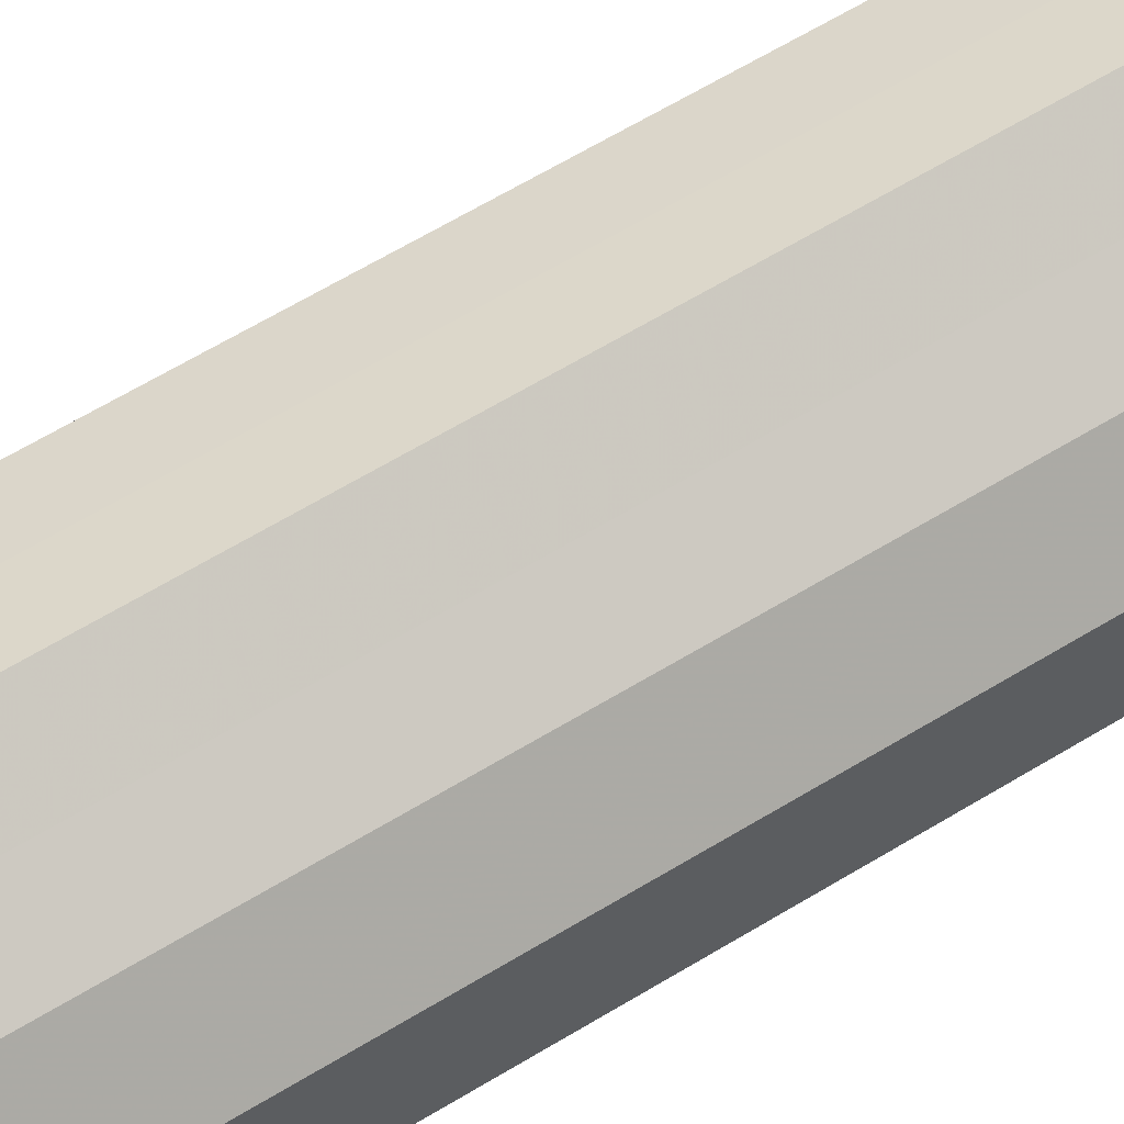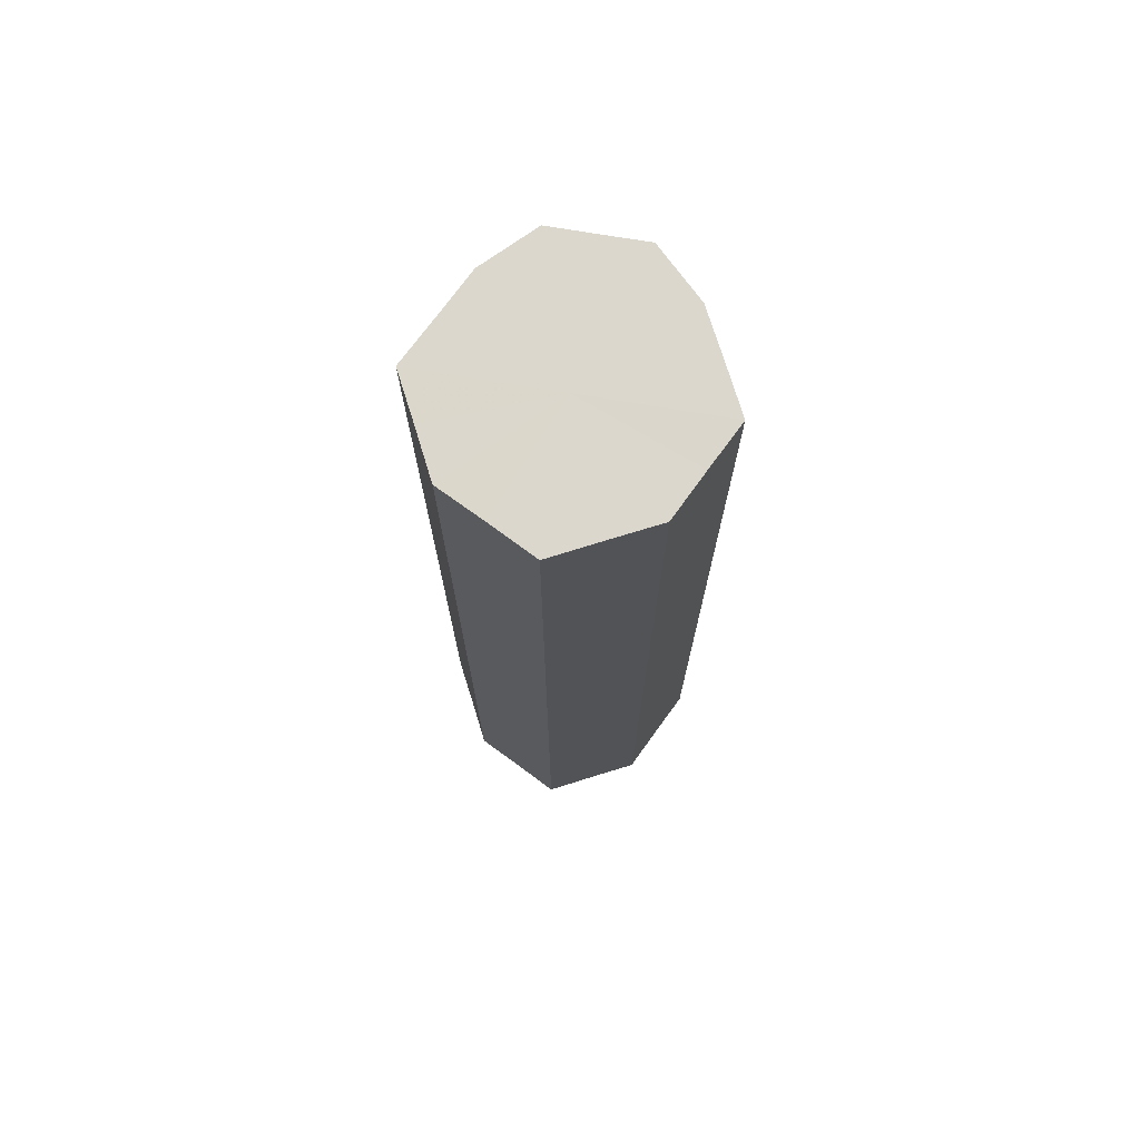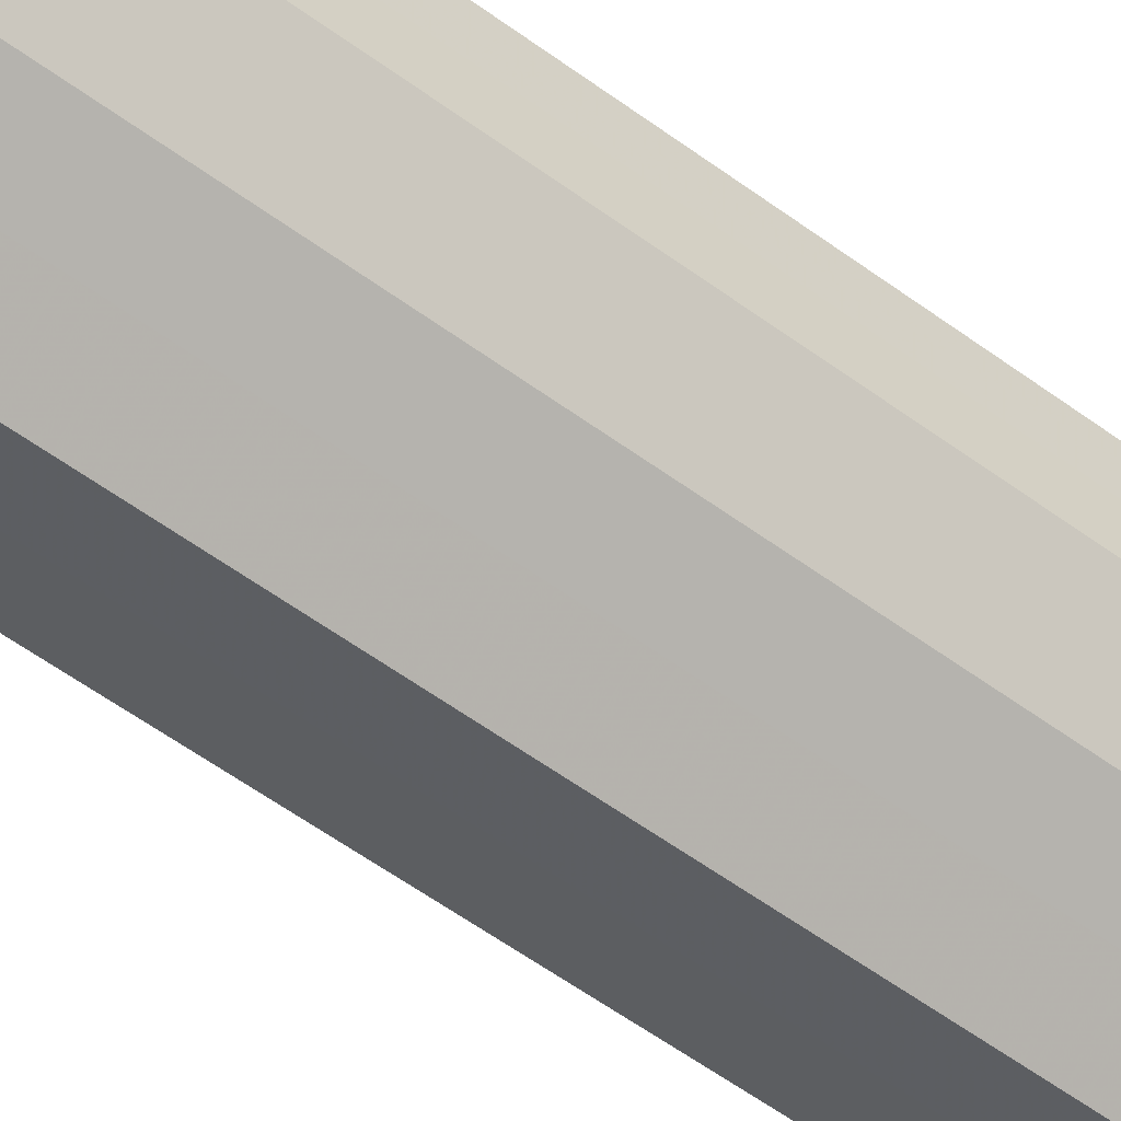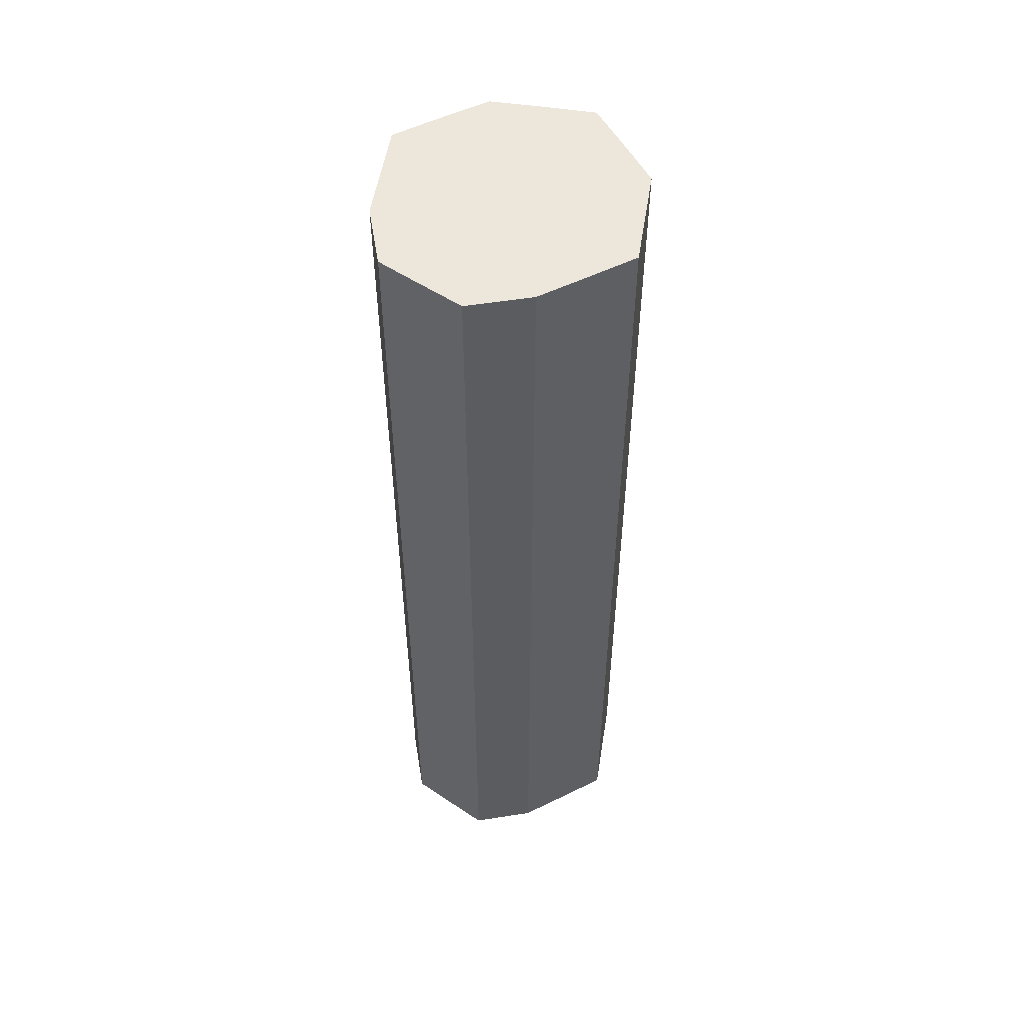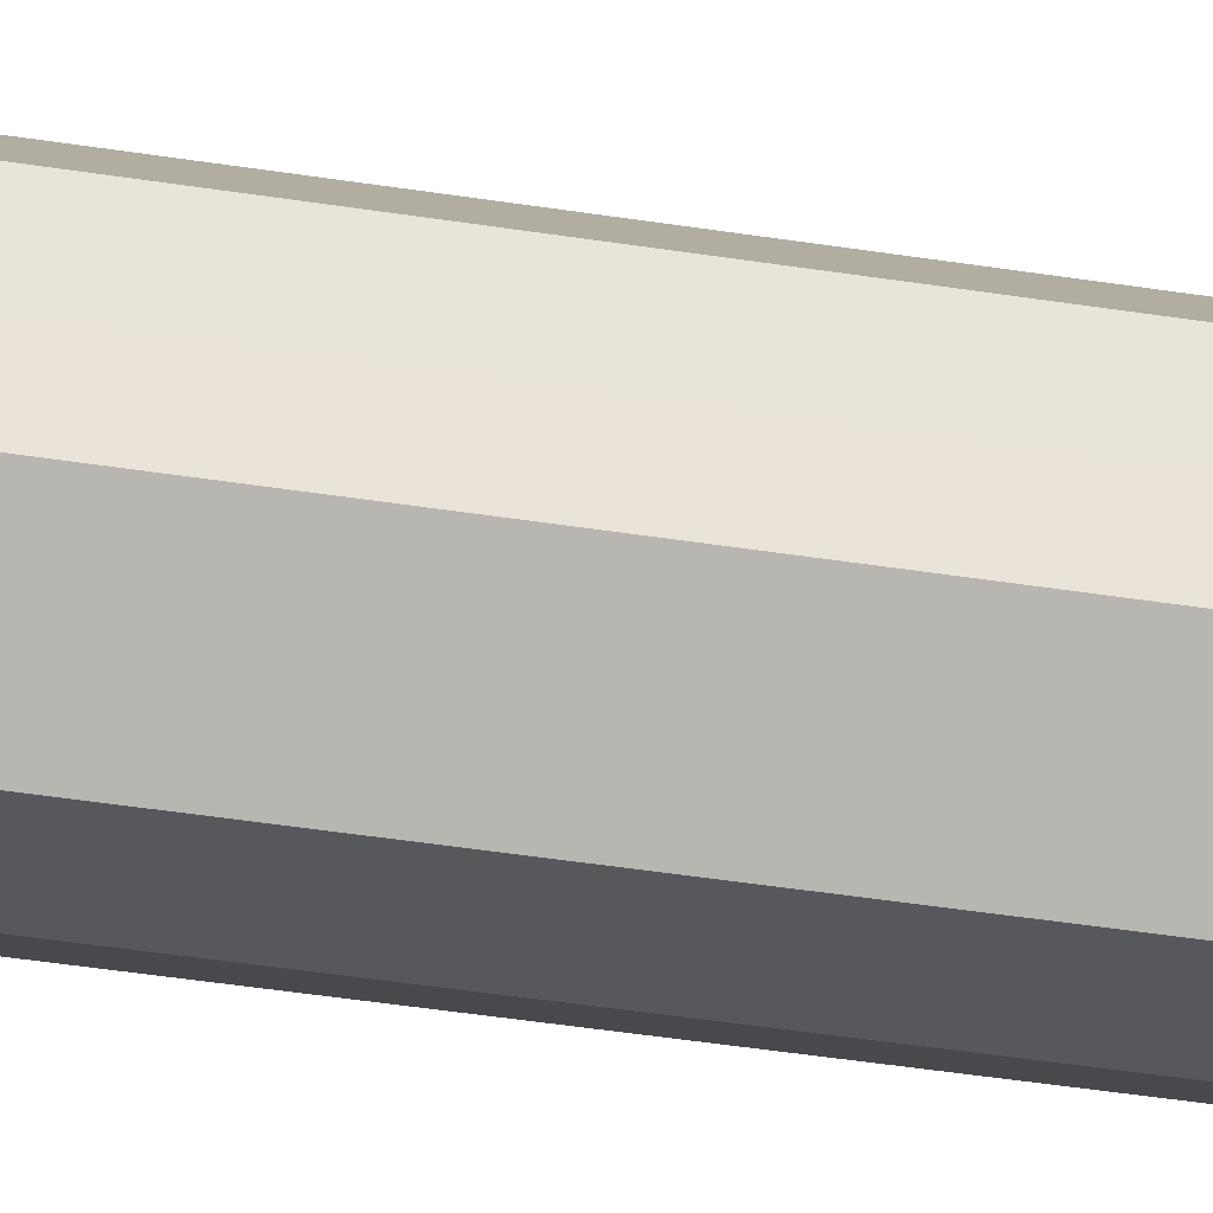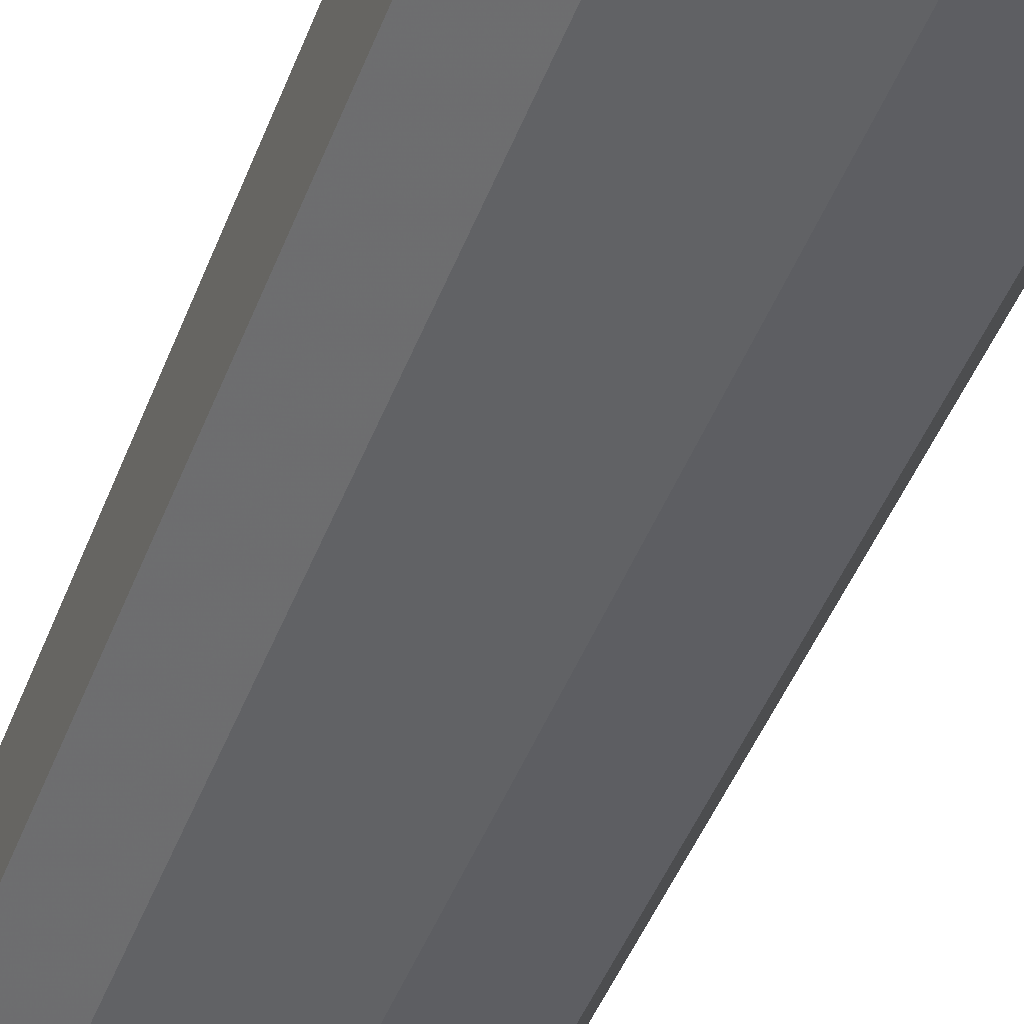
<metadata>
{"format":"obj","ext":"obj","renderer":"f3d","projection":"perspective","resolution":1024,"background":"white","views":[{"elev":62.5,"azim":58.2,"up":"+Y"},{"elev":73.3,"azim":-80.6,"up":"+Z"},{"elev":-59.0,"azim":53.1,"up":"+Y"},{"elev":53.1,"azim":125.6,"up":"+Z"},{"elev":-54.9,"azim":-98.9,"up":"+Y"},{"elev":-43.5,"azim":160.5,"up":"+Y"}]}
</metadata>
<code>
o 9306
v 2166 1876 17.79
v 2166 1876 17.79
v 2166 1876 18.21
v 2166 1876 17.79
v 2166 1876 18.21
v 2166 1876 17.79
v 2166 1876 18.21
v 2166 1876 17.79
v 2166 1876 18.21
v 2166 1876 17.79
v 2166 1876 18.21
v 2166 1876 17.79
v 2166 1876 18.21
v 2166 1876 17.79
v 2166 1876 18.21
v 2166 1876 17.79
v 2166 1876 18.21
v 2166 1876 17.79
v 2166 1876 18.21
v 2166 1876 17.79
v 2166 1876 18.21
v 2166 1876 17.79
v 2166 1876 18.21
v 2166 1876 17.79
v 2166 1876 18.21
v 2166 1876 17.79
v 2166 1876 18.21
v 2166 1876 17.79
v 2166 1876 18.21
v 2166 1876 17.79
v 2166 1876 18.21
v 2166 1876 18.21
v 2166 1876 18.21
v 2166 1876 17.79
v 2166 1876 18.21
v 2166 1876 17.79
v 2166 1876 18.21
v 2166 1876 18.21
v 2166 1876 17.79
v 2166 1876 18.21
v 2166 1876 17.79
v 2166 1876 17.79
v 2166 1876 18.21
v 2166 1876 18.21
v 2166 1876 17.79
v 2166 1876 18.21
v 2166 1876 17.79
v 2166 1876 17.79
v 2166 1876 18.21
v 2166 1876 18.21
v 2166 1876 17.79
v 2166 1876 18.21
v 2166 1876 17.79
v 2166 1876 17.79
v 2166 1876 18.21
v 2166 1876 18.21
v 2166 1876 17.79
v 2166 1876 18.21
v 2166 1876 17.79
v 2166 1876 17.79
v 2166 1876 18.21
v 2166 1876 18.21
v 2166 1876 17.79
v 2166 1876 17.79
v 2166 1876 17.79
v 2166 1876 17.79
v 2166 1876 17.79
v 2166 1876 17.79
v 2166 1876 17.79
v 2166 1876 17.79
v 2166 1876 17.79
v 2166 1876 17.79
v 2166 1876 17.79
v 2166 1876 17.79
v 2166 1876 17.79
v 2166 1876 17.79
v 2166 1876 17.79
v 2166 1876 17.79
v 2166 1876 17.79
v 2166 1876 17.79
v 2166 1876 17.79
v 2166 1876 18.21
v 2166 1876 18.21
v 2166 1876 18.21
v 2166 1876 18.21
v 2166 1876 18.21
v 2166 1876 18.21
v 2166 1876 18.21
v 2166 1876 18.21
v 2166 1876 18.21
v 2166 1876 18.21
v 2166 1876 18.21
v 2166 1876 18.21
v 2166 1876 18.21
v 2166 1876 18.21
v 2166 1876 18.21
v 2166 1876 18.21
v 2166 1876 18.21
f 1 2 3
f 2 4 5
f 6 1 7
f 4 8 9
f 10 6 11
f 8 12 13
f 14 10 15
f 12 16 17
f 18 14 19
f 16 20 21
f 22 18 23
f 20 24 25
f 26 22 27
f 24 28 29
f 30 26 31
f 28 30 32
f 33 34 35
f 35 36 37
f 38 39 33
f 40 41 38
f 37 42 43
f 44 45 40
f 46 47 44
f 43 48 49
f 50 51 46
f 52 53 50
f 49 54 55
f 56 57 52
f 58 59 56
f 55 60 61
f 62 63 58
f 61 64 62
f 65 66 67
f 65 68 66
f 65 67 69
f 65 70 68
f 65 69 71
f 65 72 70
f 65 71 73
f 65 74 72
f 65 73 75
f 65 76 74
f 65 75 77
f 65 78 76
f 65 77 79
f 65 80 78
f 65 79 81
f 65 81 80
f 82 83 84
f 82 85 83
f 82 84 86
f 82 87 85
f 82 86 88
f 82 89 87
f 82 88 90
f 82 91 89
f 82 90 92
f 82 93 91
f 82 92 94
f 82 95 93
f 82 94 96
f 82 97 95
f 82 96 98
f 82 98 97

</code>
